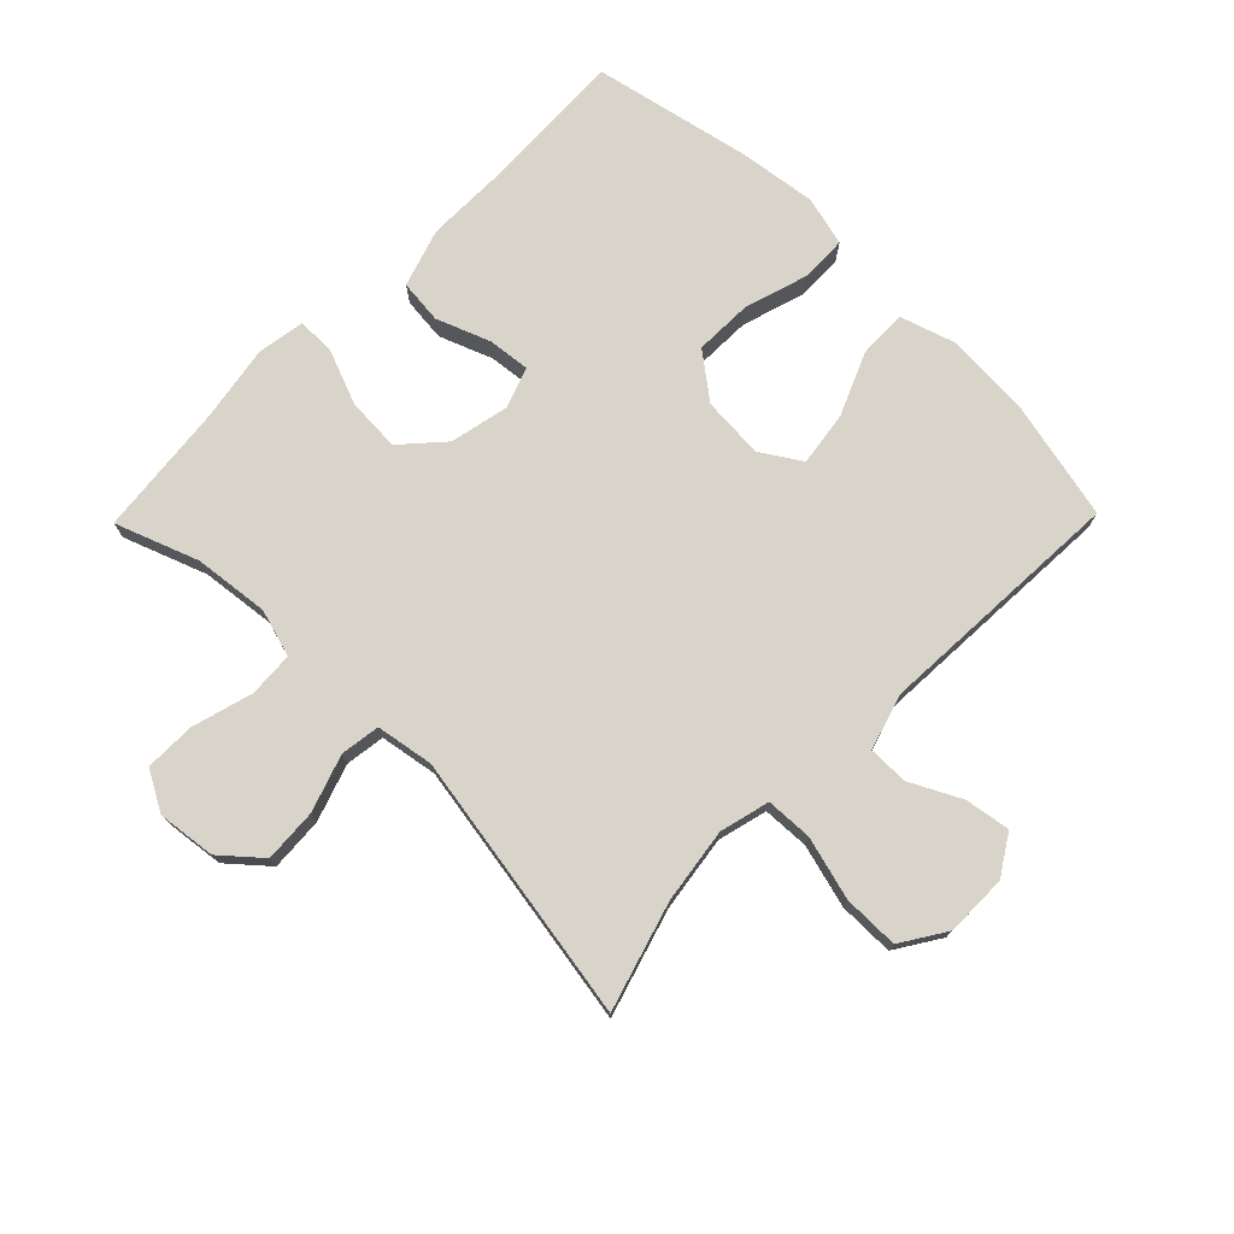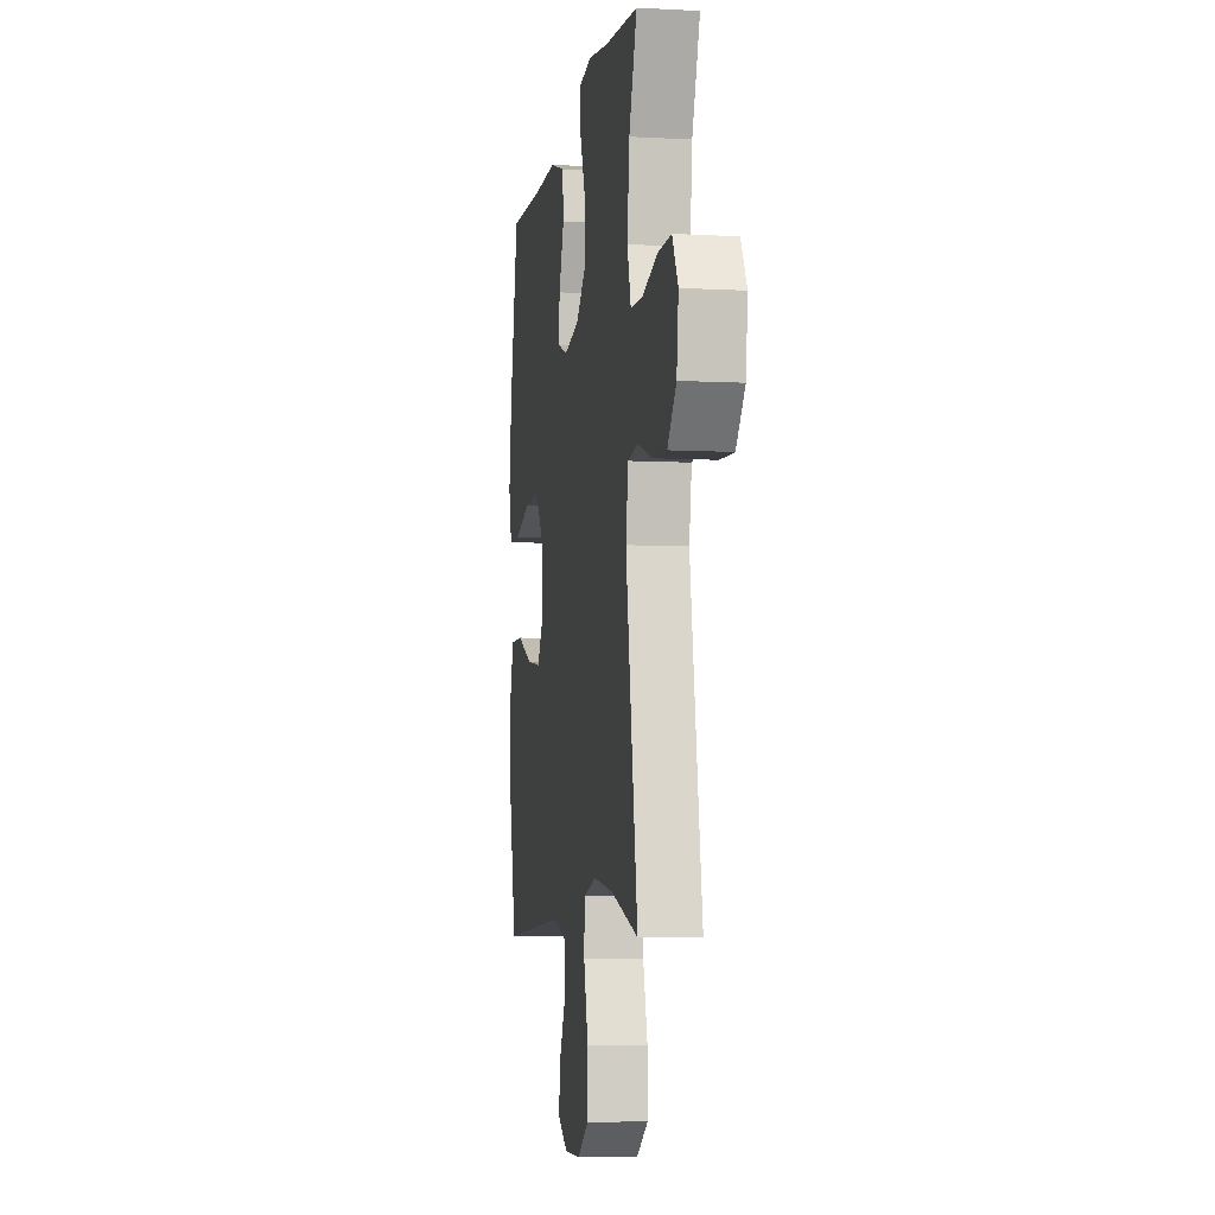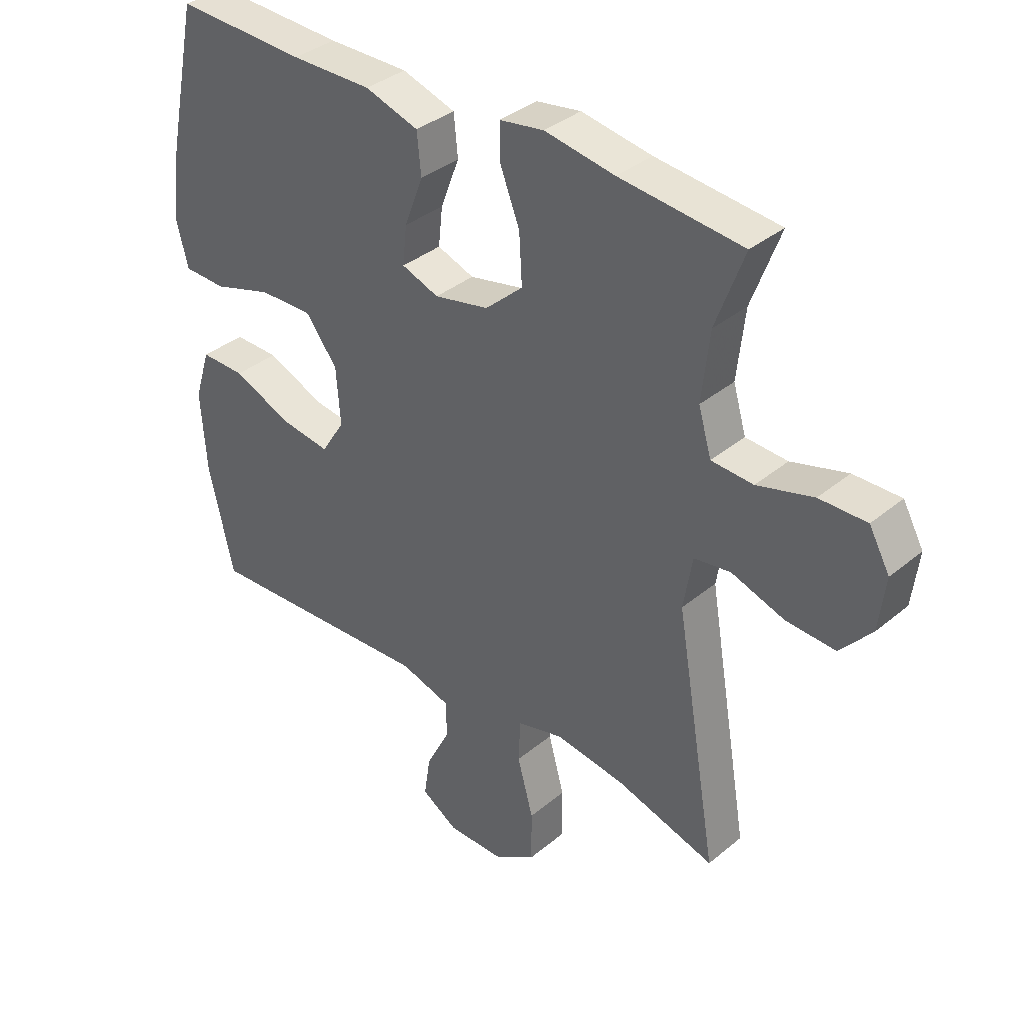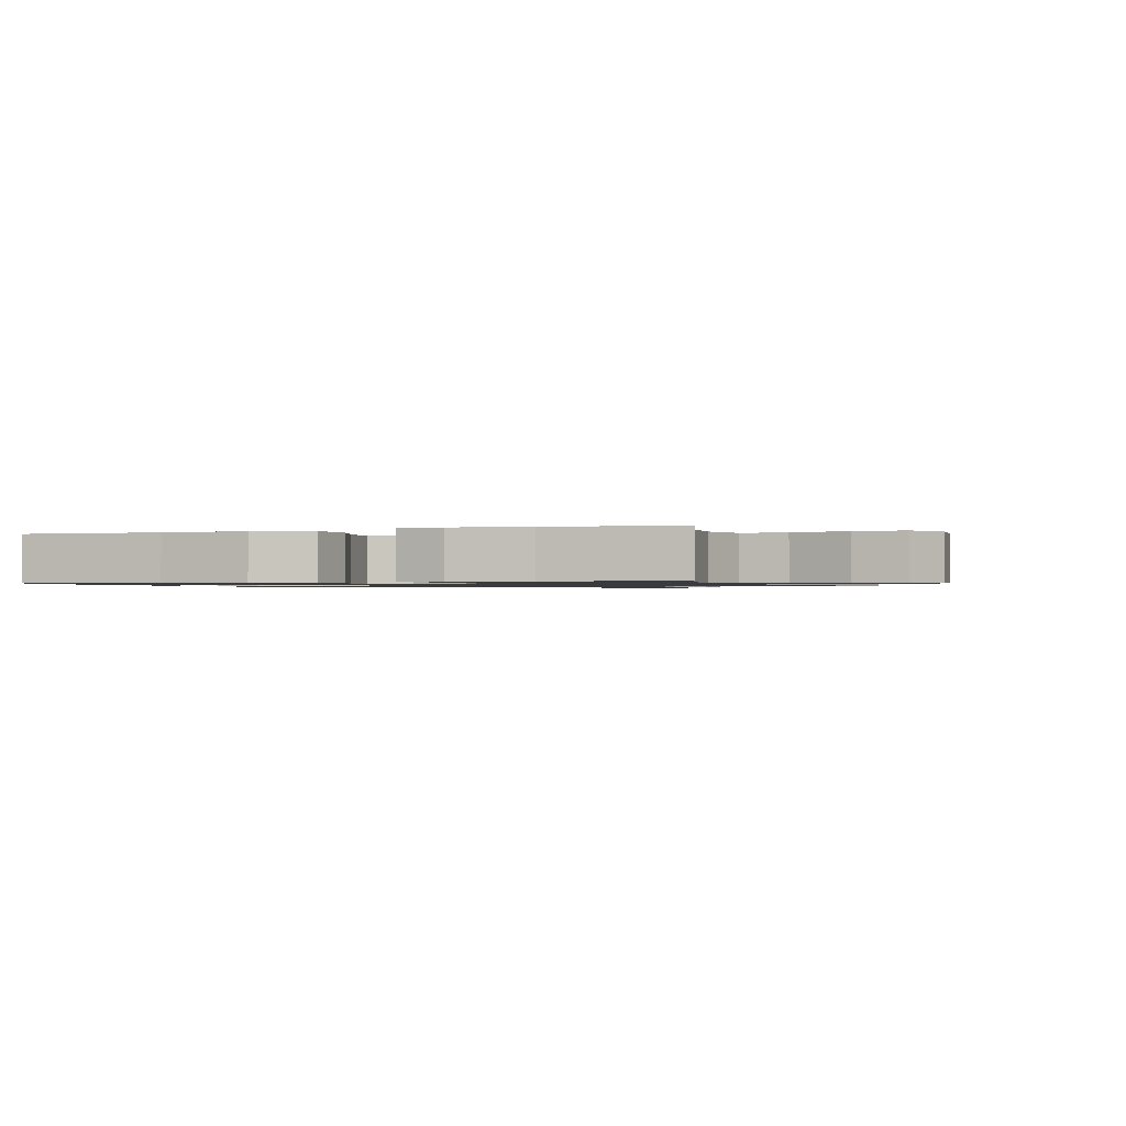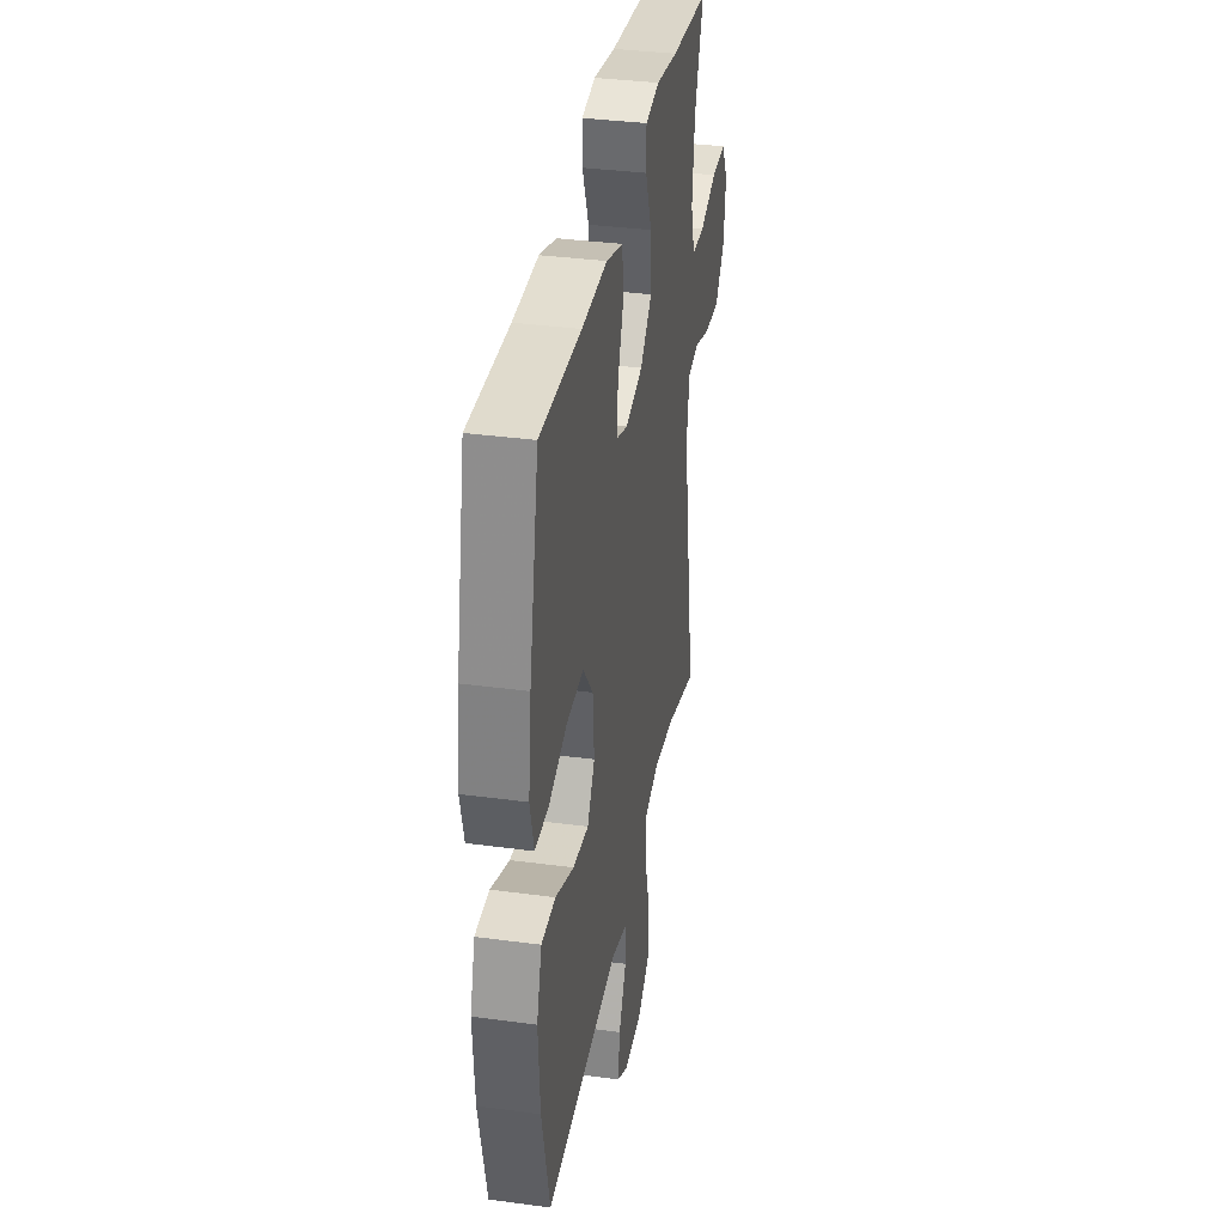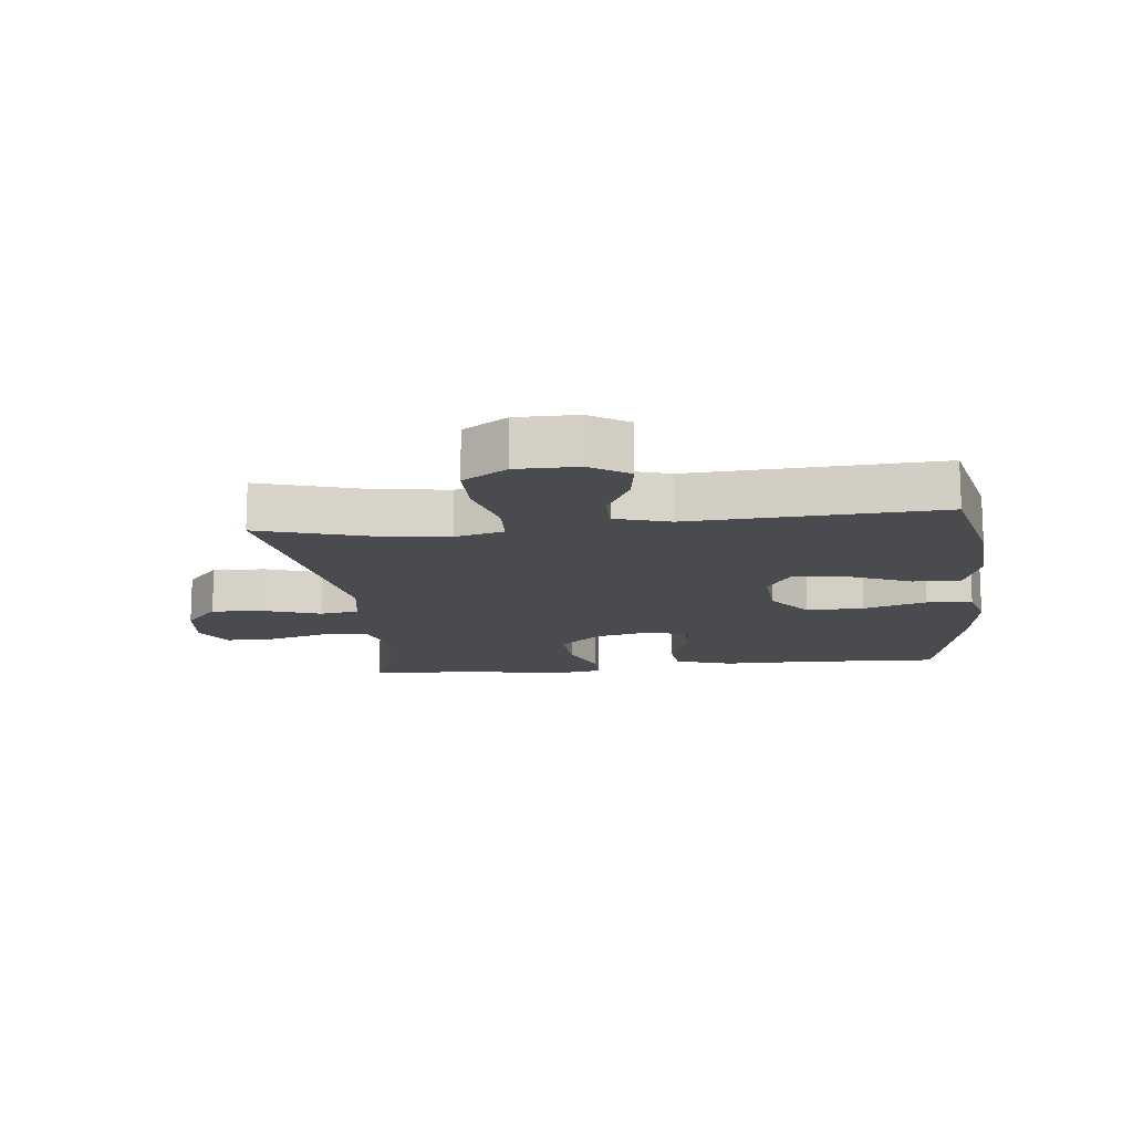
<metadata>
{"format":"obj","ext":"obj","renderer":"f3d","projection":"perspective","resolution":1024,"background":"white","views":[{"elev":74.9,"azim":134.4,"up":"+Y"},{"elev":-6.2,"azim":80.8,"up":"+Z"},{"elev":36.2,"azim":42.8,"up":"+Z"},{"elev":-1.0,"azim":21.1,"up":"+Y"},{"elev":35.4,"azim":-79.9,"up":"+Z"},{"elev":-14.3,"azim":-173.7,"up":"+Y"}]}
</metadata>
<code>
v 0.5 0.07 0.5
v 0.452 0.07 0.37
v 0.439 0.07 0.253
v 0.461 0.07 0.178
v 0.532 0.07 0.174
v 0.627 0.07 0.201
v 0.707 0.07 0.202
v 0.742 0.07 0.139
v 0.731 0.07 0.048
v 0.678 0.07 -0.013
v 0.594 0.07 -0.008
v 0.505 0.07 0.022
v 0.443 0.07 0.013
v 0.428 0.07 -0.077
v 0.5 0.07 -0.5
v 0.332 0.07 -0.45
v 0.214 0.07 -0.433
v 0.136 0.07 -0.453
v 0.133 0.07 -0.526
v 0.16 0.07 -0.625
v 0.16 0.07 -0.712
v 0.09 0.07 -0.757
v -0.007 0.07 -0.757
v -0.069 0.07 -0.718
v -0.058 0.07 -0.647
v -0.018 0.07 -0.568
v -0.018 0.07 -0.505
v -0.105 0.07 -0.479
v -0.5 0.07 -0.5
v -0.542 0.07 -0.315
v -0.551 0.07 -0.178
v -0.524 0.07 -0.092
v -0.448 0.07 -0.093
v -0.349 0.07 -0.135
v -0.264 0.07 -0.147
v -0.224 0.07 -0.084
v -0.231 0.07 0.013
v -0.285 0.07 0.083
v -0.376 0.07 0.081
v -0.476 0.07 0.05
v -0.548 0.07 0.052
v -0.568 0.07 0.13
v -0.552 0.07 0.252
v -0.5 0.07 0.5
v -0.279 0.07 0.491
v -0.142 0.07 0.492
v -0.051 0.07 0.463
v -0.044 0.07 0.394
v -0.076 0.07 0.31
v -0.083 0.07 0.244
v -0.02 0.07 0.221
v 0.073 0.07 0.241
v 0.137 0.07 0.299
v 0.132 0.07 0.383
v 0.098 0.07 0.47
v 0.098 0.07 0.529
v 0.173 0.07 0.541
v 0.292 0.07 0.521
v 0.5 0 0.5
v 0.452 0 0.37
v 0.439 0 0.253
v 0.461 0 0.178
v 0.532 0 0.174
v 0.627 0 0.201
v 0.707 0 0.202
v 0.742 0 0.139
v 0.731 0 0.048
v 0.678 0 -0.013
v 0.594 0 -0.008
v 0.505 0 0.022
v 0.443 0 0.013
v 0.428 0 -0.077
v 0.5 0 -0.5
v 0.332 0 -0.45
v 0.214 0 -0.433
v 0.136 0 -0.453
v 0.133 0 -0.526
v 0.16 0 -0.625
v 0.16 0 -0.712
v 0.09 0 -0.757
v -0.007 0 -0.757
v -0.069 0 -0.718
v -0.058 0 -0.647
v -0.018 0 -0.568
v -0.018 0 -0.505
v -0.105 0 -0.479
v -0.5 0 -0.5
v -0.542 0 -0.315
v -0.551 0 -0.178
v -0.524 0 -0.092
v -0.448 0 -0.093
v -0.349 0 -0.135
v -0.264 0 -0.147
v -0.224 0 -0.084
v -0.231 0 0.013
v -0.285 0 0.083
v -0.376 0 0.081
v -0.476 0 0.05
v -0.548 0 0.052
v -0.568 0 0.13
v -0.552 0 0.252
v -0.5 0 0.5
v -0.279 0 0.491
v -0.142 0 0.492
v -0.051 0 0.463
v -0.044 0 0.394
v -0.076 0 0.31
v -0.083 0 0.244
v -0.02 0 0.221
v 0.073 0 0.241
v 0.137 0 0.299
v 0.132 0 0.383
v 0.098 0 0.47
v 0.098 0 0.529
v 0.173 0 0.541
v 0.292 0 0.521
f 56 57 58
f 55 56 58
f 54 55 58
f 58 1 2
f 54 58 2
f 53 54 2
f 52 53 2 3
f 51 52 3 4
f 47 48 49
f 46 47 49
f 45 46 49
f 45 49 50
f 44 45 50
f 43 44 50
f 42 43 50
f 41 42 50
f 40 41 50
f 39 40 50
f 38 39 50 51
f 32 33 34
f 31 32 34
f 30 31 34
f 29 30 34
f 28 29 34
f 27 28 34 35
f 24 25 26
f 23 24 26
f 22 23 26
f 21 22 26
f 20 21 26
f 19 20 26
f 18 19 26 27
f 14 15 16
f 13 14 16 17
f 10 11 12
f 9 10 12
f 8 9 12
f 7 8 12
f 6 7 12
f 5 6 12
f 4 5 12 13
f 13 17 18
f 4 13 18
f 51 4 18
f 38 51 18
f 37 38 18
f 36 37 18 27
f 27 35 36
f 116 115 114
f 116 114 113
f 116 113 112
f 60 59 116
f 60 116 112
f 60 112 111
f 61 60 111 110
f 62 61 110 109
f 107 106 105
f 107 105 104
f 107 104 103
f 108 107 103
f 108 103 102
f 108 102 101
f 108 101 100
f 108 100 99
f 108 99 98
f 108 98 97
f 109 108 97 96
f 92 91 90
f 92 90 89
f 92 89 88
f 92 88 87
f 92 87 86
f 93 92 86 85
f 84 83 82
f 84 82 81
f 84 81 80
f 84 80 79
f 84 79 78
f 84 78 77
f 85 84 77 76
f 74 73 72
f 75 74 72 71
f 70 69 68
f 70 68 67
f 70 67 66
f 70 66 65
f 70 65 64
f 70 64 63
f 71 70 63 62
f 76 75 71
f 76 71 62
f 76 62 109
f 76 109 96
f 76 96 95
f 85 76 95 94
f 94 93 85
f 1 59 60 2
f 2 60 61 3
f 3 61 62 4
f 4 62 63 5
f 5 63 64 6
f 6 64 65 7
f 7 65 66 8
f 8 66 67 9
f 9 67 68 10
f 10 68 69 11
f 11 69 70 12
f 12 70 71 13
f 13 71 72 14
f 14 72 73 15
f 15 73 74 16
f 16 74 75 17
f 17 75 76 18
f 18 76 77 19
f 19 77 78 20
f 20 78 79 21
f 21 79 80 22
f 22 80 81 23
f 23 81 82 24
f 24 82 83 25
f 25 83 84 26
f 26 84 85 27
f 27 85 86 28
f 28 86 87 29
f 29 87 88 30
f 30 88 89 31
f 31 89 90 32
f 32 90 91 33
f 33 91 92 34
f 34 92 93 35
f 35 93 94 36
f 36 94 95 37
f 37 95 96 38
f 38 96 97 39
f 39 97 98 40
f 40 98 99 41
f 41 99 100 42
f 42 100 101 43
f 43 101 102 44
f 44 102 103 45
f 45 103 104 46
f 46 104 105 47
f 47 105 106 48
f 48 106 107 49
f 49 107 108 50
f 50 108 109 51
f 51 109 110 52
f 52 110 111 53
f 53 111 112 54
f 54 112 113 55
f 55 113 114 56
f 56 114 115 57
f 57 115 116 58
f 58 116 59 1

</code>
